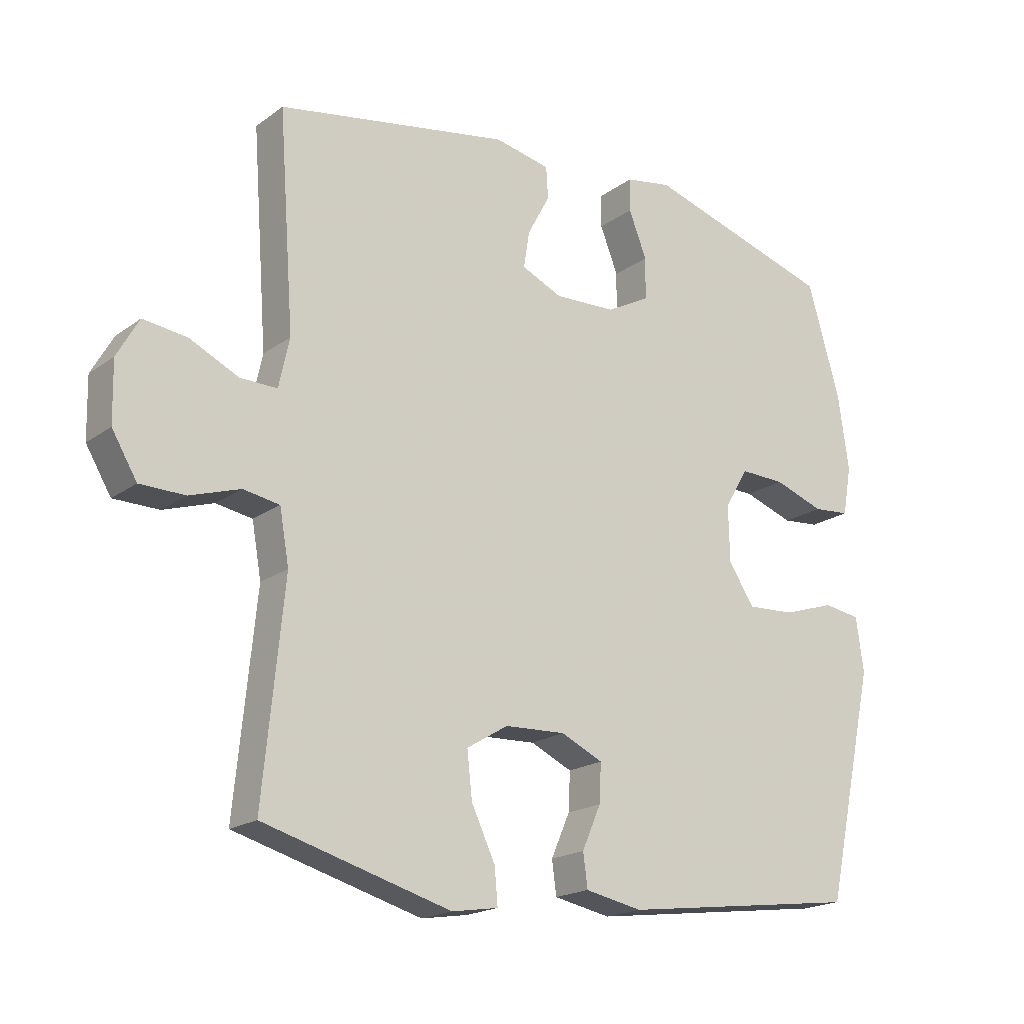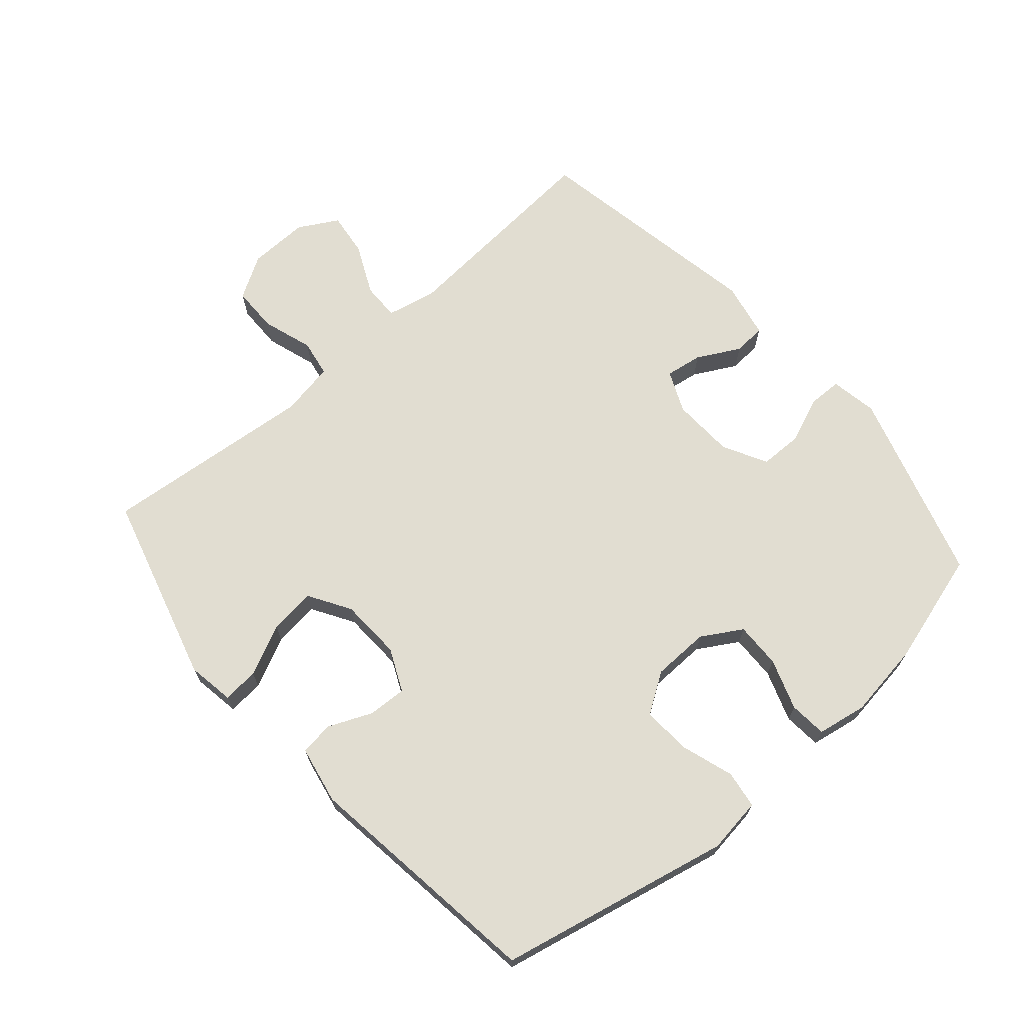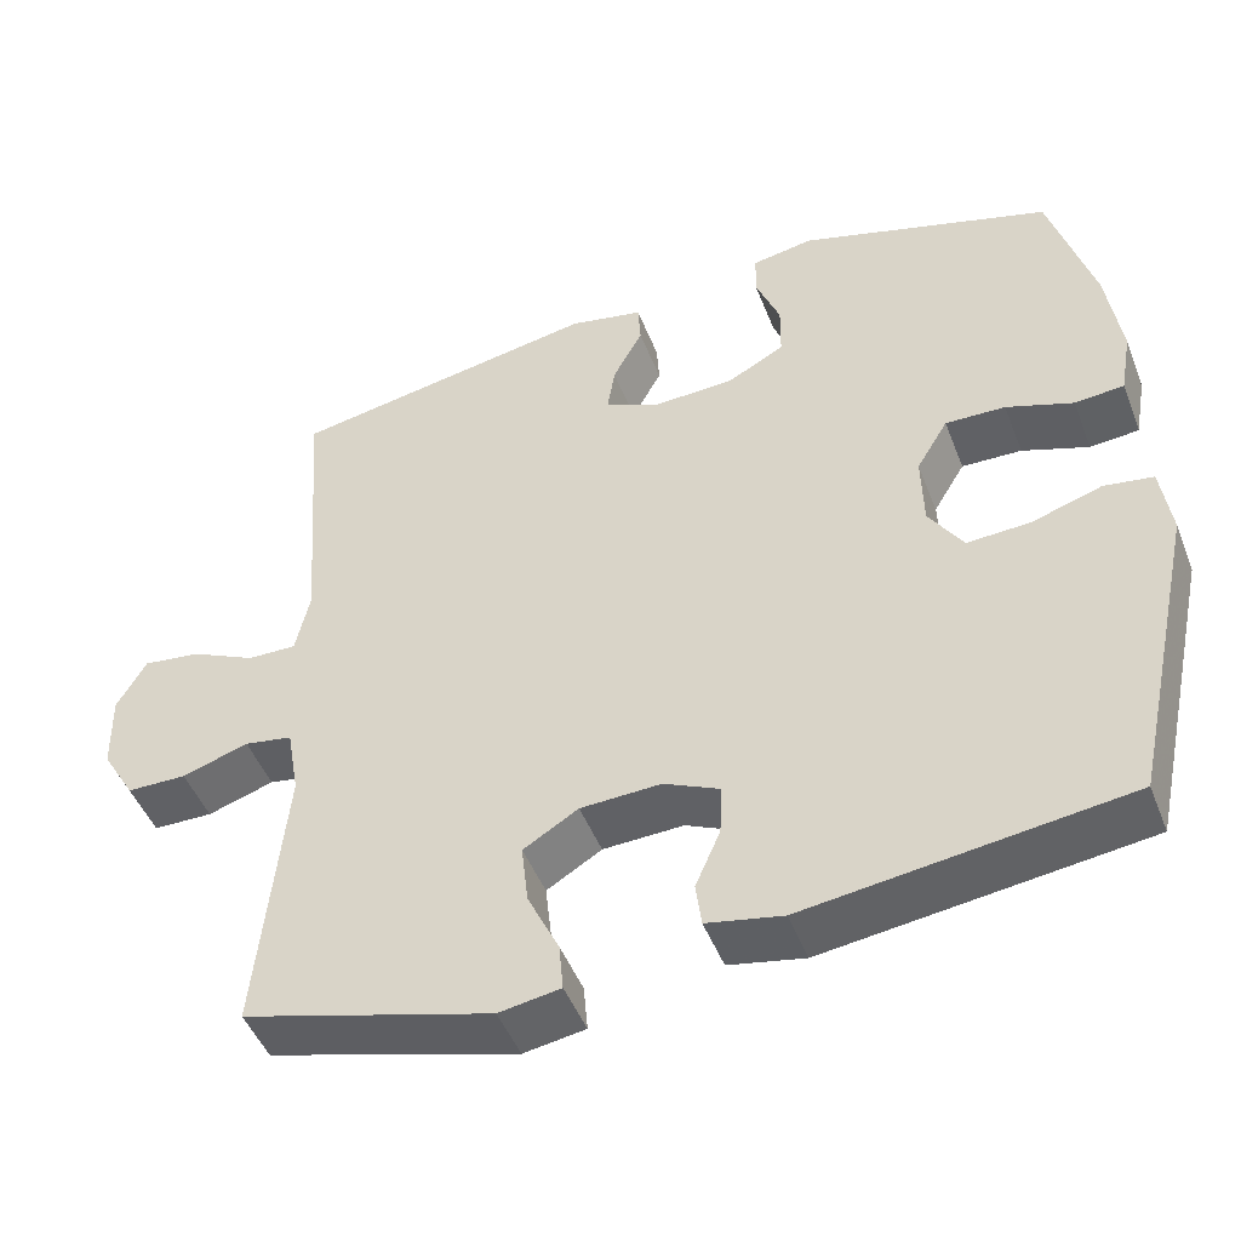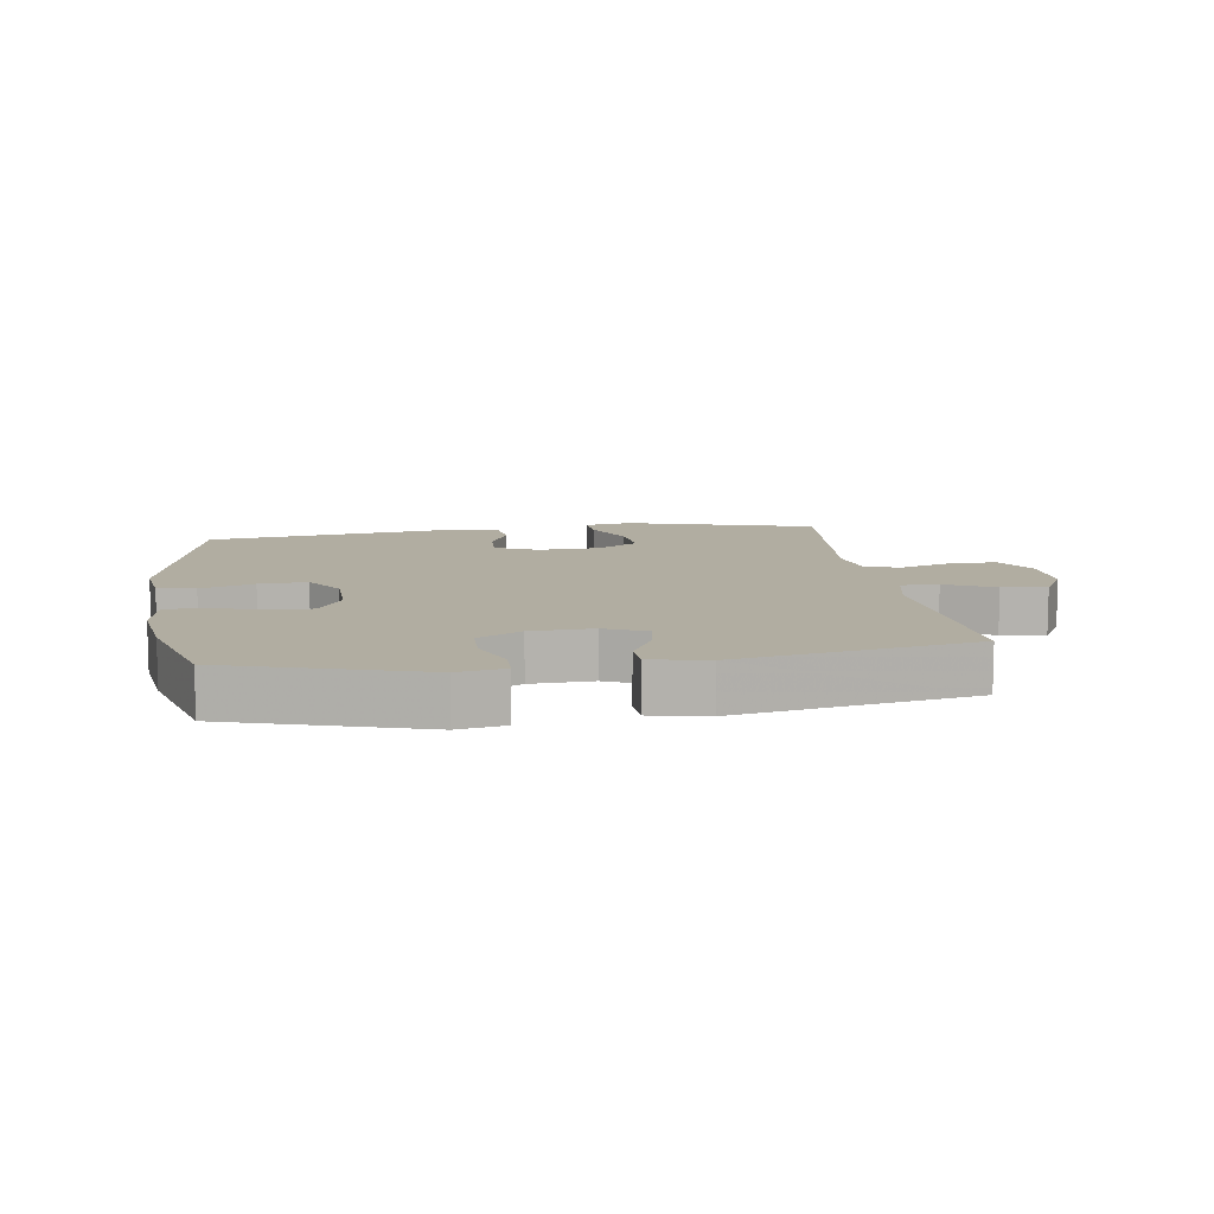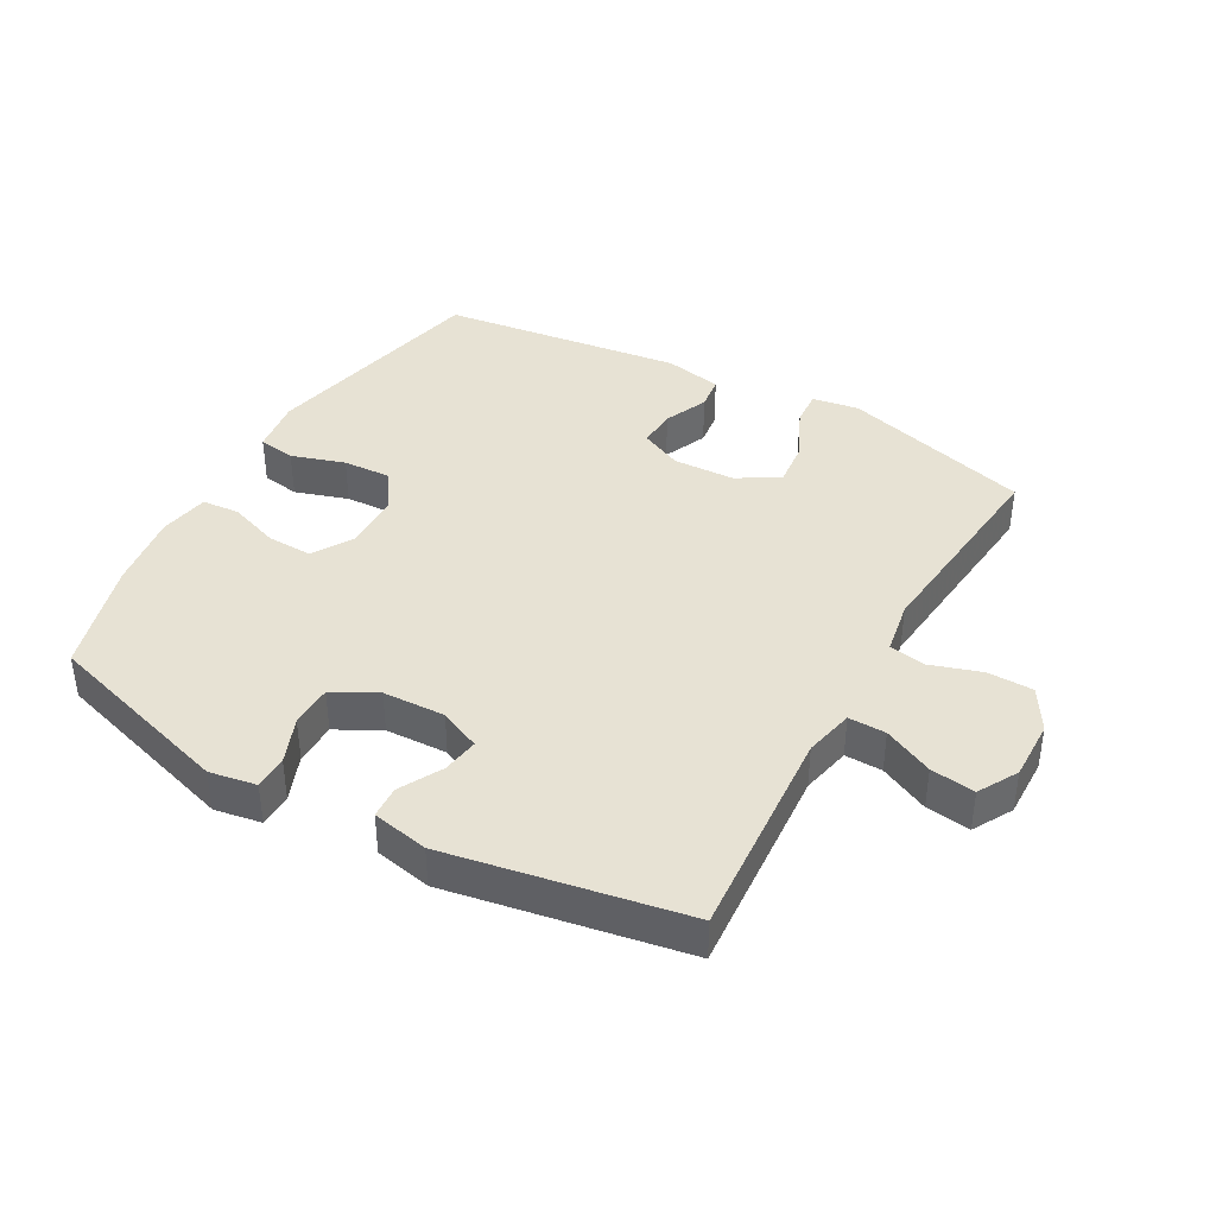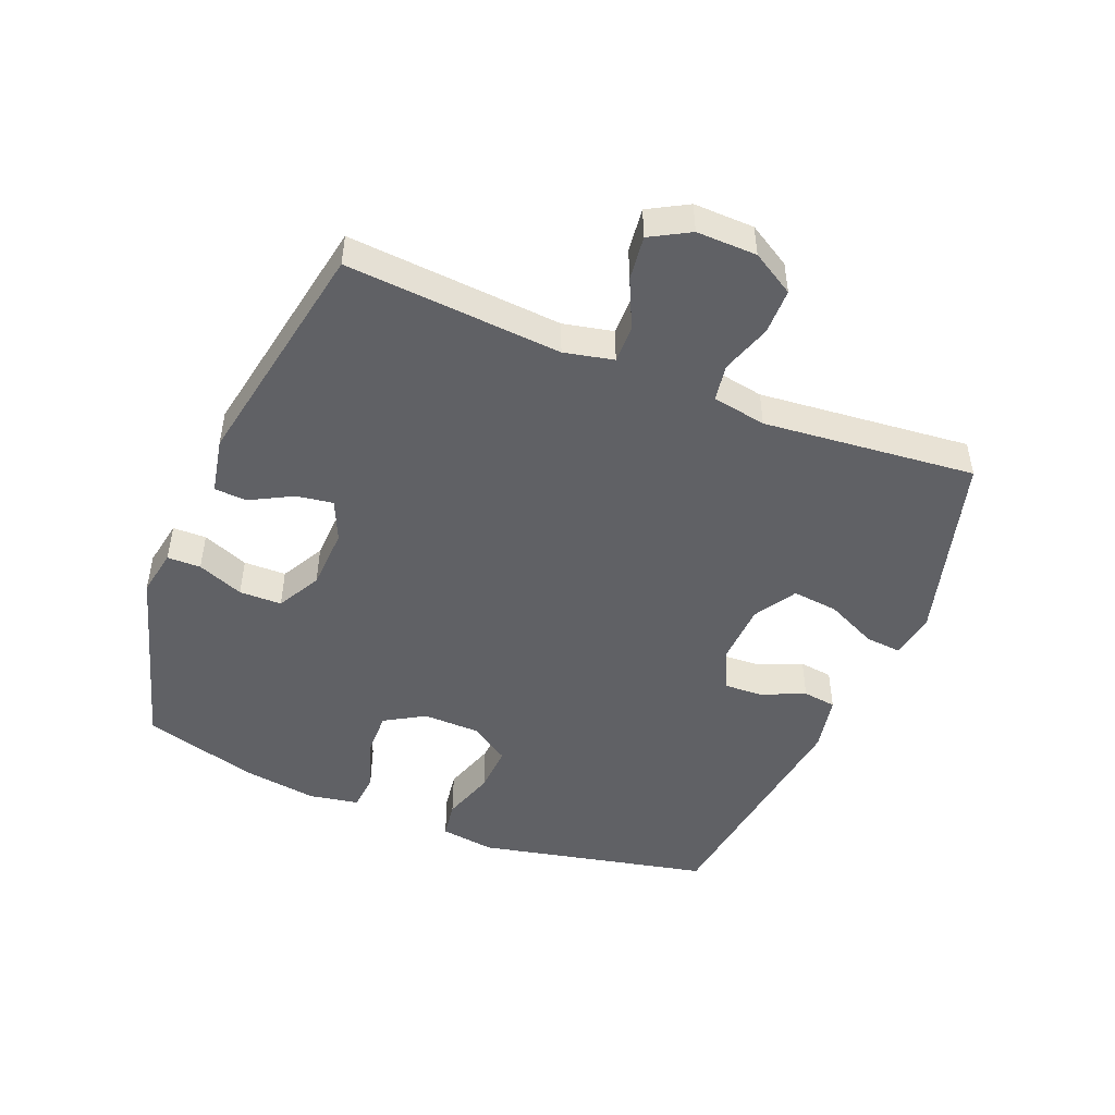
<metadata>
{"format":"obj","ext":"obj","renderer":"f3d","projection":"perspective","resolution":1024,"background":"white","views":[{"elev":-19.0,"azim":143.2,"up":"+Z"},{"elev":68.7,"azim":-131.1,"up":"+Y"},{"elev":-47.5,"azim":-159.2,"up":"+Z"},{"elev":10.4,"azim":-8.4,"up":"+Y"},{"elev":40.0,"azim":29.4,"up":"+Y"},{"elev":-48.0,"azim":67.8,"up":"+Y"}]}
</metadata>
<code>
v 0.5 0.07 0.5
v 0.475 0.07 0.16
v 0.492 0.07 0.082
v 0.551 0.07 0.083
v 0.629 0.07 0.12
v 0.699 0.07 0.129
v 0.734 0.07 0.067
v 0.732 0.07 -0.028
v 0.692 0.07 -0.095
v 0.62 0.07 -0.096
v 0.54 0.07 -0.07
v 0.482 0.07 -0.08
v 0.467 0.07 -0.165
v 0.5 0.07 -0.5
v 0.201 0.07 -0.584
v 0.127 0.07 -0.572
v 0.132 0.07 -0.515
v 0.17 0.07 -0.435
v 0.178 0.07 -0.362
v 0.112 0.07 -0.322
v 0.015 0.07 -0.318
v -0.052 0.07 -0.349
v -0.049 0.07 -0.41
v -0.019 0.07 -0.479
v -0.026 0.07 -0.532
v -0.117 0.07 -0.55
v -0.5 0.07 -0.5
v -0.58 0.07 -0.134
v -0.568 0.07 -0.047
v -0.509 0.07 -0.038
v -0.425 0.07 -0.065
v -0.349 0.07 -0.069
v -0.308 0.07 -0.006
v -0.306 0.07 0.084
v -0.344 0.07 0.147
v -0.416 0.07 0.145
v -0.496 0.07 0.117
v -0.555 0.07 0.122
v -0.569 0.07 0.2
v -0.552 0.07 0.32
v -0.5 0.07 0.5
v -0.198 0.07 0.591
v -0.124 0.07 0.578
v -0.123 0.07 0.525
v -0.152 0.07 0.452
v -0.151 0.07 0.385
v -0.082 0.07 0.348
v 0.016 0.07 0.344
v 0.081 0.07 0.373
v 0.072 0.07 0.431
v 0.036 0.07 0.498
v 0.039 0.07 0.549
v 0.128 0.07 0.567
v 0.5 0 0.5
v 0.475 0 0.16
v 0.492 0 0.082
v 0.551 0 0.083
v 0.629 0 0.12
v 0.699 0 0.129
v 0.734 0 0.067
v 0.732 0 -0.028
v 0.692 0 -0.095
v 0.62 0 -0.096
v 0.54 0 -0.07
v 0.482 0 -0.08
v 0.467 0 -0.165
v 0.5 0 -0.5
v 0.201 0 -0.584
v 0.127 0 -0.572
v 0.132 0 -0.515
v 0.17 0 -0.435
v 0.178 0 -0.362
v 0.112 0 -0.322
v 0.015 0 -0.318
v -0.052 0 -0.349
v -0.049 0 -0.41
v -0.019 0 -0.479
v -0.026 0 -0.532
v -0.117 0 -0.55
v -0.5 0 -0.5
v -0.58 0 -0.134
v -0.568 0 -0.047
v -0.509 0 -0.038
v -0.425 0 -0.065
v -0.349 0 -0.069
v -0.308 0 -0.006
v -0.306 0 0.084
v -0.344 0 0.147
v -0.416 0 0.145
v -0.496 0 0.117
v -0.555 0 0.122
v -0.569 0 0.2
v -0.552 0 0.32
v -0.5 0 0.5
v -0.198 0 0.591
v -0.124 0 0.578
v -0.123 0 0.525
v -0.152 0 0.452
v -0.151 0 0.385
v -0.082 0 0.348
v 0.016 0 0.344
v 0.081 0 0.373
v 0.072 0 0.431
v 0.036 0 0.498
v 0.039 0 0.549
v 0.128 0 0.567
f 50 51 52 53
f 49 50 53 1
f 48 49 1 2
f 47 48 2 3
f 42 43 44 45
f 42 45 46
f 41 42 46
f 40 41 46 47
f 36 37 38 39
f 35 36 39 40
f 28 29 30 31
f 28 31 32
f 27 28 32
f 26 27 32 33
f 23 24 25 26
f 22 23 26 33
f 15 16 17 18
f 13 14 15 18
f 12 13 18 19
f 8 9 10 11
f 8 11 12
f 7 8 12
f 4 5 6 7
f 3 4 7 12
f 35 40 47 3
f 21 22 33 34
f 20 21 34 35
f 19 20 35
f 3 12 19 35
f 106 105 104 103
f 54 106 103 102
f 55 54 102 101
f 56 55 101 100
f 98 97 96 95
f 99 98 95
f 99 95 94
f 100 99 94 93
f 92 91 90 89
f 93 92 89 88
f 84 83 82 81
f 85 84 81
f 85 81 80
f 86 85 80 79
f 79 78 77 76
f 86 79 76 75
f 71 70 69 68
f 71 68 67 66
f 72 71 66 65
f 64 63 62 61
f 65 64 61
f 65 61 60
f 60 59 58 57
f 65 60 57 56
f 56 100 93 88
f 87 86 75 74
f 88 87 74 73
f 88 73 72
f 88 72 65 56
f 1 54 55 2
f 2 55 56 3
f 3 56 57 4
f 4 57 58 5
f 5 58 59 6
f 6 59 60 7
f 7 60 61 8
f 8 61 62 9
f 9 62 63 10
f 10 63 64 11
f 11 64 65 12
f 12 65 66 13
f 13 66 67 14
f 14 67 68 15
f 15 68 69 16
f 16 69 70 17
f 17 70 71 18
f 18 71 72 19
f 19 72 73 20
f 20 73 74 21
f 21 74 75 22
f 22 75 76 23
f 23 76 77 24
f 24 77 78 25
f 25 78 79 26
f 26 79 80 27
f 27 80 81 28
f 28 81 82 29
f 29 82 83 30
f 30 83 84 31
f 31 84 85 32
f 32 85 86 33
f 33 86 87 34
f 34 87 88 35
f 35 88 89 36
f 36 89 90 37
f 37 90 91 38
f 38 91 92 39
f 39 92 93 40
f 40 93 94 41
f 41 94 95 42
f 42 95 96 43
f 43 96 97 44
f 44 97 98 45
f 45 98 99 46
f 46 99 100 47
f 47 100 101 48
f 48 101 102 49
f 49 102 103 50
f 50 103 104 51
f 51 104 105 52
f 52 105 106 53
f 53 106 54 1

</code>
